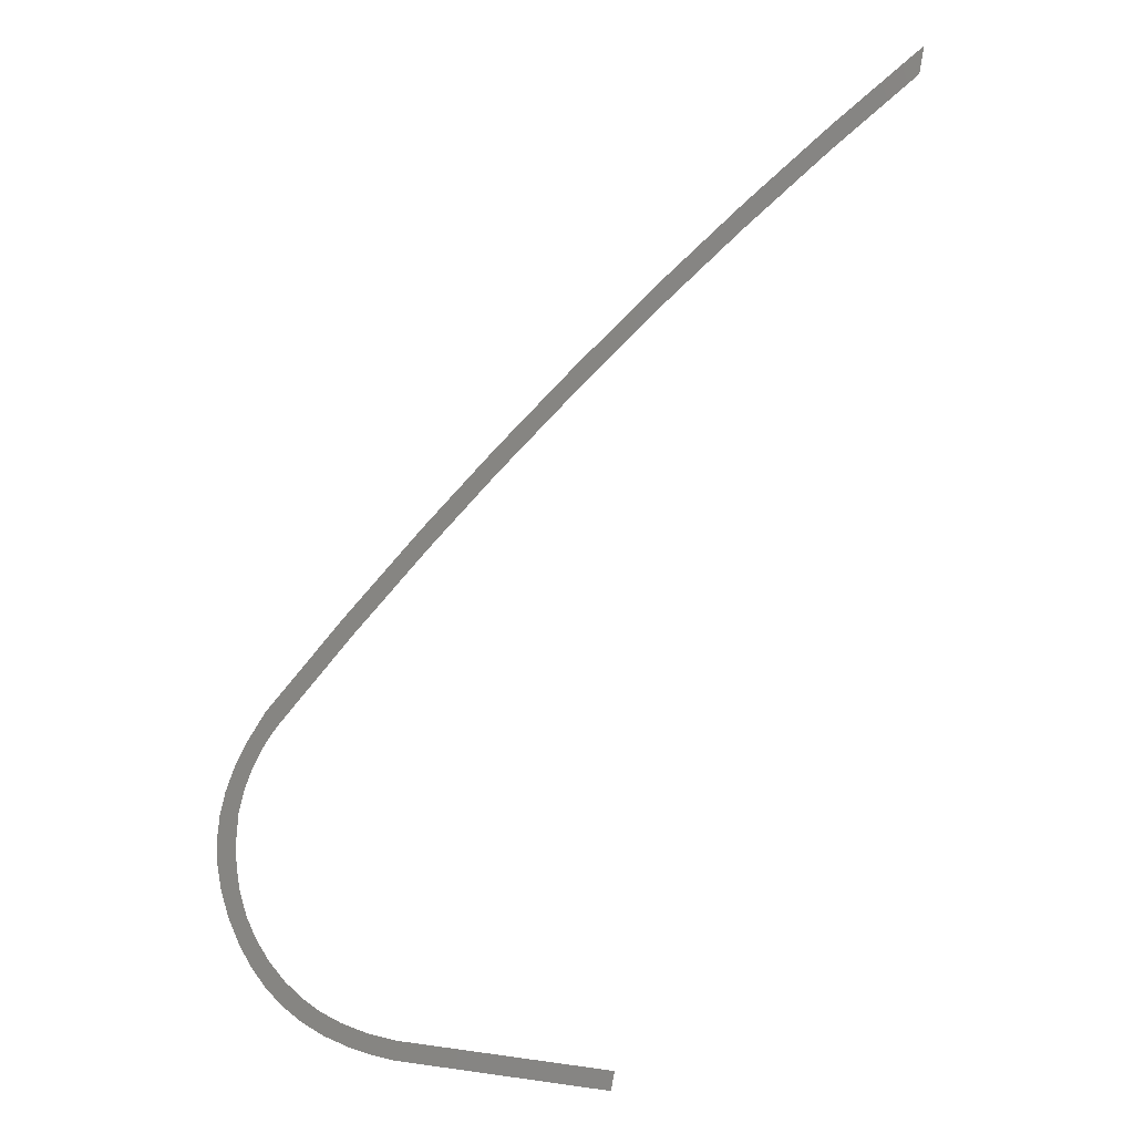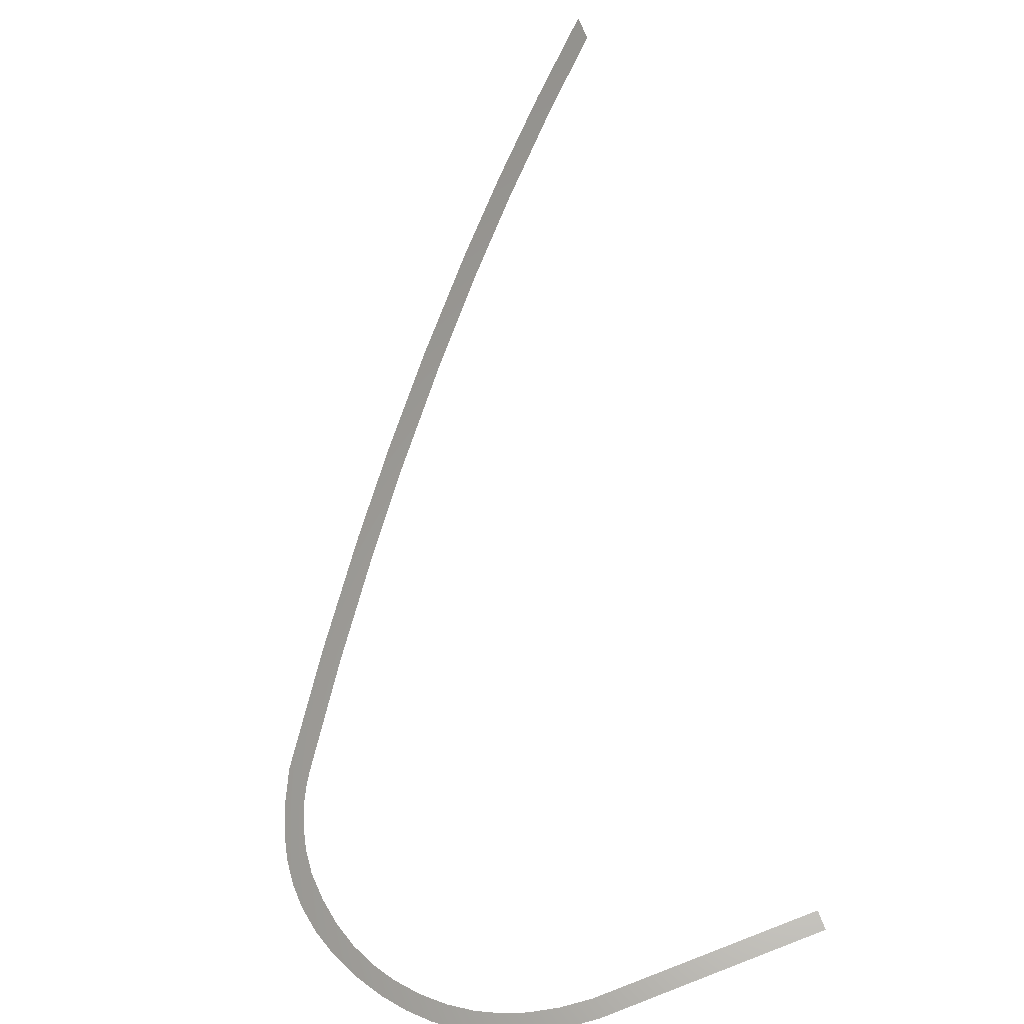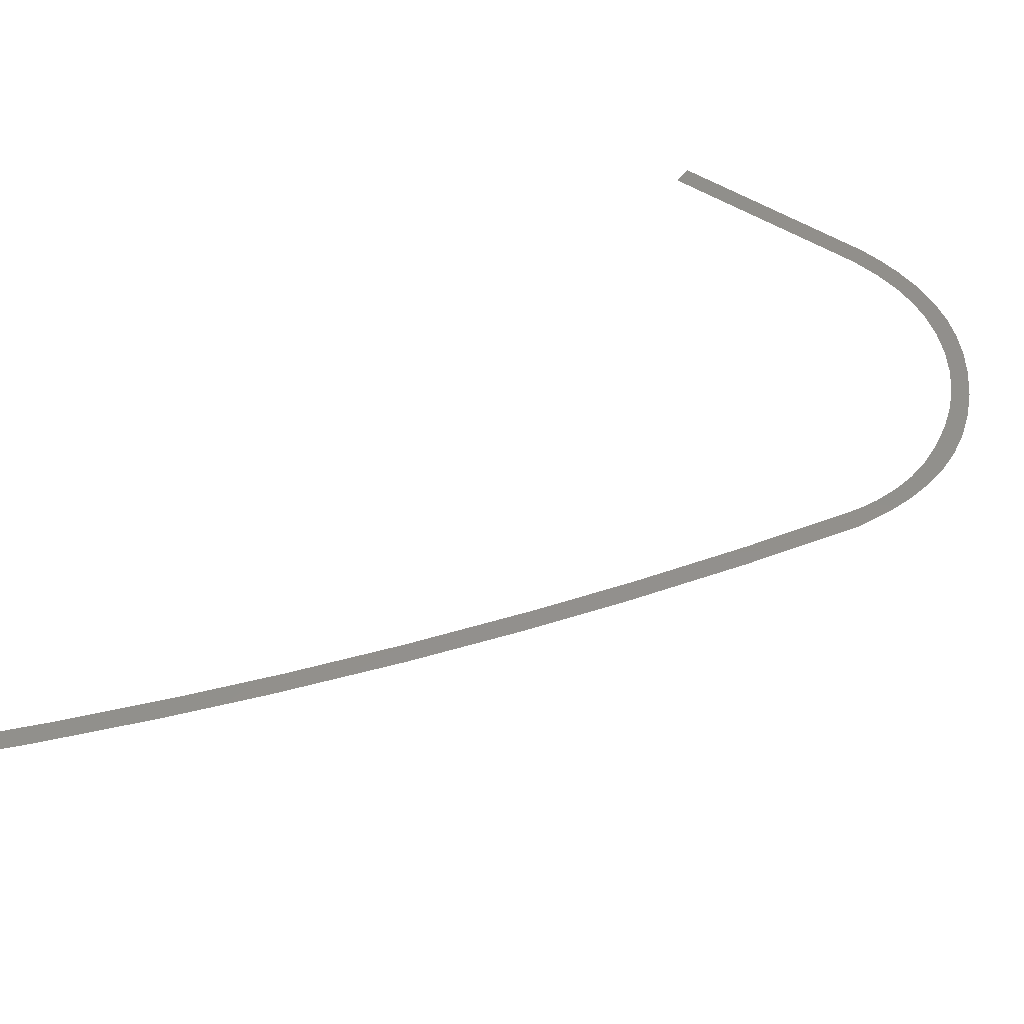
<metadata>
{"format":"step","ext":"stp","renderer":"f3d","projection":"perspective","resolution":1024,"background":"white","views":[{"elev":-7.0,"azim":11.3,"up":"+Y"},{"elev":61.1,"azim":-28.5,"up":"+Z"},{"elev":52.4,"azim":-153.1,"up":"+Z"}]}
</metadata>
<code>
ISO-10303-21;
DATA;
#1 = APPLICATION_PROTOCOL_DEFINITION('committee draft',
  'automotive_design',1997,#2);
#2 = APPLICATION_CONTEXT(
  'core data for automotive mechanical design processes');
#3 = SHAPE_DEFINITION_REPRESENTATION(#4,#10);
#4 = PRODUCT_DEFINITION_SHAPE('','',#5);
#5 = PRODUCT_DEFINITION('design','',#6,#9);
#6 = PRODUCT_DEFINITION_FORMATION('','',#7);
#7 = PRODUCT('Open CASCADE STEP translator 6.8 488',
  'Open CASCADE STEP translator 6.8 488','',(#8));
#8 = MECHANICAL_CONTEXT('',#2,'mechanical');
#9 = PRODUCT_DEFINITION_CONTEXT('part definition',#2,'design');
#10 = MANIFOLD_SURFACE_SHAPE_REPRESENTATION('',(#11,#15),#199);
#11 = AXIS2_PLACEMENT_3D('',#12,#13,#14);
#12 = CARTESIAN_POINT('',(0,0,0));
#13 = DIRECTION('',(0,0,1));
#14 = DIRECTION('',(1,0,-0));
#15 = SHELL_BASED_SURFACE_MODEL('',(#16));
#16 = OPEN_SHELL('',(#17));
#17 = ADVANCED_FACE('',(#18),#35,.T.);
#18 = FACE_BOUND('',#19,.F.);
#19 = EDGE_LOOP('',(#20,#49,#71,#87,#103,#119,#141,#163,#185));
#20 = ORIENTED_EDGE('',*,*,#21,.T.);
#21 = EDGE_CURVE('',#22,#24,#26,.T.);
#22 = VERTEX_POINT('',#23);
#23 = CARTESIAN_POINT('',(45.33,73.93,0.2171)
  );
#24 = VERTEX_POINT('',#25);
#25 = CARTESIAN_POINT('',(-28.06,2.815,
    -0.08209));
#26 = SURFACE_CURVE('',#27,(#34),.PCURVE_S1);
#27 = B_SPLINE_CURVE_WITH_KNOTS('',3,(#28,#29,#30,#31,#32,#33),
  .UNSPECIFIED.,.F.,.F.,(4,1,1,4),(0,0.3333,0.6667,1),
  .UNSPECIFIED.);
#28 = CARTESIAN_POINT('',(45.33,73.93,0.2171)
  );
#29 = CARTESIAN_POINT('',(36.38,66.88,0.1824
    ));
#30 = CARTESIAN_POINT('',(19.01,52.21,0.1139
    ));
#31 = CARTESIAN_POINT('',(-5.527,28.44,
    0.01384));
#32 = CARTESIAN_POINT('',(-20.73,11.54,
    -0.05047));
#33 = CARTESIAN_POINT('',(-28.06,2.815,
    -0.08209));
#34 = PCURVE('',#35,#40);
#35 = PLANE('',#36);
#36 = AXIS2_PLACEMENT_3D('',#37,#38,#39);
#37 = CARTESIAN_POINT('',(45.89,74.46,0.2194));
#38 = DIRECTION('',(0.003033,0.001076,-1
    ));
#39 = DIRECTION('',(-0.1745,-0.9847,-0.001589)
  );
#40 = DEFINITIONAL_REPRESENTATION('',(#41),#48);
#41 = B_SPLINE_CURVE_WITH_KNOTS('',3,(#42,#43,#44,#45,#46,#47),
  .UNSPECIFIED.,.F.,.F.,(4,1,1,4),(0,0.3333,0.6667,1),
  .UNSPECIFIED.);
#42 = CARTESIAN_POINT('',(0.6124,0.4604));
#43 = CARTESIAN_POINT('',(9.118,8.046));
#44 = CARTESIAN_POINT('',(26.6,22.59));
#45 = CARTESIAN_POINT('',(54.29,42.6));
#46 = CARTESIAN_POINT('',(73.58,54.63));
#47 = CARTESIAN_POINT('',(83.45,60.32));
#48 = ( GEOMETRIC_REPRESENTATION_CONTEXT(2) 
PARAMETRIC_REPRESENTATION_CONTEXT() REPRESENTATION_CONTEXT('2D SPACE',''
  ) );
#49 = ORIENTED_EDGE('',*,*,#50,.T.);
#50 = EDGE_CURVE('',#24,#51,#53,.T.);
#51 = VERTEX_POINT('',#52);
#52 = CARTESIAN_POINT('',(-13.14,-34.82,
    -0.07735));
#53 = SURFACE_CURVE('',#54,(#61),.PCURVE_S1);
#54 = B_SPLINE_CURVE_WITH_KNOTS('',3,(#55,#56,#57,#58,#59,#60),
  .UNSPECIFIED.,.F.,.F.,(4,1,1,4),(0,0.3333,0.6667,1),
  .UNSPECIFIED.);
#55 = CARTESIAN_POINT('',(-28.06,2.815,
    -0.08209));
#56 = CARTESIAN_POINT('',(-31.76,-2.461,
    -0.09899));
#57 = CARTESIAN_POINT('',(-35.56,-12.33,
    -0.1212));
#58 = CARTESIAN_POINT('',(-28.55,-29.25,
    -0.1181));
#59 = CARTESIAN_POINT('',(-19.26,-33.65,
    -0.09466));
#60 = CARTESIAN_POINT('',(-13.14,-34.82,
    -0.07735));
#61 = PCURVE('',#35,#62);
#62 = DEFINITIONAL_REPRESENTATION('',(#63),#70);
#63 = B_SPLINE_CURVE_WITH_KNOTS('',3,(#64,#65,#66,#67,#68,#69),
  .UNSPECIFIED.,.F.,.F.,(4,1,1,4),(0,0.3333,0.6667,1),
  .UNSPECIFIED.);
#64 = CARTESIAN_POINT('',(83.45,60.32));
#65 = CARTESIAN_POINT('',(89.29,63.04));
#66 = CARTESIAN_POINT('',(99.67,65.06));
#67 = CARTESIAN_POINT('',(115.1,55.21));
#68 = CARTESIAN_POINT('',(117.8,45.29));
#69 = CARTESIAN_POINT('',(117.9,39.06));
#70 = ( GEOMETRIC_REPRESENTATION_CONTEXT(2) 
PARAMETRIC_REPRESENTATION_CONTEXT() REPRESENTATION_CONTEXT('2D SPACE',''
  ) );
#71 = ORIENTED_EDGE('',*,*,#72,.T.);
#72 = EDGE_CURVE('',#51,#73,#75,.T.);
#73 = VERTEX_POINT('',#74);
#74 = CARTESIAN_POINT('',(10.63,-37.63,
    -0.008243));
#75 = SURFACE_CURVE('',#76,(#80),.PCURVE_S1);
#76 = LINE('',#77,#78);
#77 = CARTESIAN_POINT('',(-13.14,-34.82,
    -0.07735));
#78 = VECTOR('',#79,1);
#79 = DIRECTION('',(0.9931,-0.1171,0.002887));
#80 = PCURVE('',#35,#81);
#81 = DEFINITIONAL_REPRESENTATION('',(#82),#86);
#82 = LINE('',#83,#84);
#83 = CARTESIAN_POINT('',(117.9,39.06));
#84 = VECTOR('',#85,1);
#85 = DIRECTION('',(-0.05796,-0.9983));
#86 = ( GEOMETRIC_REPRESENTATION_CONTEXT(2) 
PARAMETRIC_REPRESENTATION_CONTEXT() REPRESENTATION_CONTEXT('2D SPACE',''
  ) );
#87 = ORIENTED_EDGE('',*,*,#88,.T.);
#88 = EDGE_CURVE('',#73,#89,#91,.T.);
#89 = VERTEX_POINT('',#90);
#90 = CARTESIAN_POINT('',(10.98,-35.65,
    -0.005059));
#91 = SURFACE_CURVE('',#92,(#96),.PCURVE_S1);
#92 = LINE('',#93,#94);
#93 = CARTESIAN_POINT('',(10.63,-37.63,
    -0.008243));
#94 = VECTOR('',#95,1);
#95 = DIRECTION('',(0.1745,0.9847,0.001589));
#96 = PCURVE('',#35,#97);
#97 = DEFINITIONAL_REPRESENTATION('',(#98),#102);
#98 = LINE('',#99,#100);
#99 = CARTESIAN_POINT('',(116.5,15.16));
#100 = VECTOR('',#101,1);
#101 = DIRECTION('',(-1,-6.85e-14));
#102 = ( GEOMETRIC_REPRESENTATION_CONTEXT(2) 
PARAMETRIC_REPRESENTATION_CONTEXT() REPRESENTATION_CONTEXT('2D SPACE',''
  ) );
#103 = ORIENTED_EDGE('',*,*,#104,.T.);
#104 = EDGE_CURVE('',#89,#105,#107,.T.);
#105 = VERTEX_POINT('',#106);
#106 = CARTESIAN_POINT('',(-12.91,-32.84,
    -0.0745));
#107 = SURFACE_CURVE('',#108,(#112),.PCURVE_S1);
#108 = LINE('',#109,#110);
#109 = CARTESIAN_POINT('',(10.98,-35.65,
    -0.005059));
#110 = VECTOR('',#111,1);
#111 = DIRECTION('',(-0.9931,0.1171,-0.002887)
  );
#112 = PCURVE('',#35,#113);
#113 = DEFINITIONAL_REPRESENTATION('',(#114),#118);
#114 = LINE('',#115,#116);
#115 = CARTESIAN_POINT('',(114.5,15.16));
#116 = VECTOR('',#117,1);
#117 = DIRECTION('',(0.05796,0.9983));
#118 = ( GEOMETRIC_REPRESENTATION_CONTEXT(2) 
PARAMETRIC_REPRESENTATION_CONTEXT() REPRESENTATION_CONTEXT('2D SPACE',''
  ) );
#119 = ORIENTED_EDGE('',*,*,#120,.T.);
#120 = EDGE_CURVE('',#105,#121,#123,.T.);
#121 = VERTEX_POINT('',#122);
#122 = CARTESIAN_POINT('',(-31.12,-8.309,
    -0.1034));
#123 = SURFACE_CURVE('',#124,(#131),.PCURVE_S1);
#124 = B_SPLINE_CURVE_WITH_KNOTS('',3,(#125,#126,#127,#128,#129,#130),
  .UNSPECIFIED.,.F.,.F.,(4,1,1,4),(0,0.3333,0.6667,1),
  .UNSPECIFIED.);
#125 = CARTESIAN_POINT('',(-12.91,-32.84,
    -0.0745));
#126 = CARTESIAN_POINT('',(-17.16,-32.08,
    -0.08659));
#127 = CARTESIAN_POINT('',(-24.19,-29.24,
    -0.1048));
#128 = CARTESIAN_POINT('',(-31,-19.86,
    -0.1154));
#129 = CARTESIAN_POINT('',(-31.65,-12.47,
    -0.1094));
#130 = CARTESIAN_POINT('',(-31.12,-8.309,
    -0.1034));
#131 = PCURVE('',#35,#132);
#132 = DEFINITIONAL_REPRESENTATION('',(#133),#140);
#133 = B_SPLINE_CURVE_WITH_KNOTS('',3,(#134,#135,#136,#137,#138,#139),
  .UNSPECIFIED.,.F.,.F.,(4,1,1,4),(0,0.3333,0.6667,1),
  .UNSPECIFIED.);
#134 = CARTESIAN_POINT('',(115.9,39.18));
#135 = CARTESIAN_POINT('',(115.9,43.5));
#136 = CARTESIAN_POINT('',(114.3,50.91));
#137 = CARTESIAN_POINT('',(106.3,59.26));
#138 = CARTESIAN_POINT('',(99.13,61.19));
#139 = CARTESIAN_POINT('',(94.93,61.39));
#140 = ( GEOMETRIC_REPRESENTATION_CONTEXT(2) 
PARAMETRIC_REPRESENTATION_CONTEXT() REPRESENTATION_CONTEXT('2D SPACE',''
  ) );
#141 = ORIENTED_EDGE('',*,*,#142,.T.);
#142 = EDGE_CURVE('',#121,#143,#145,.T.);
#143 = VERTEX_POINT('',#144);
#144 = CARTESIAN_POINT('',(-26.53,1.53,
    -0.07882));
#145 = SURFACE_CURVE('',#146,(#153),.PCURVE_S1);
#146 = B_SPLINE_CURVE_WITH_KNOTS('',3,(#147,#148,#149,#150,#151,#152),
  .UNSPECIFIED.,.F.,.F.,(4,1,1,4),(0,0.3333,0.6667,1),
  .UNSPECIFIED.);
#147 = CARTESIAN_POINT('',(-31.12,-8.309,
    -0.1034));
#148 = CARTESIAN_POINT('',(-30.92,-7.119,
    -0.1014));
#149 = CARTESIAN_POINT('',(-30.3,-4.803,
    -0.09708));
#150 = CARTESIAN_POINT('',(-28.77,-1.517,
    -0.08892));
#151 = CARTESIAN_POINT('',(-27.34,0.5361,
    -0.08237));
#152 = CARTESIAN_POINT('',(-26.53,1.53,
    -0.07882));
#153 = PCURVE('',#35,#154);
#154 = DEFINITIONAL_REPRESENTATION('',(#155),#162);
#155 = B_SPLINE_CURVE_WITH_KNOTS('',3,(#156,#157,#158,#159,#160,#161),
  .UNSPECIFIED.,.F.,.F.,(4,1,1,4),(0,0.3333,0.6667,1),
  .UNSPECIFIED.);
#156 = CARTESIAN_POINT('',(94.93,61.39));
#157 = CARTESIAN_POINT('',(93.73,61.4));
#158 = CARTESIAN_POINT('',(91.34,61.19));
#159 = CARTESIAN_POINT('',(87.84,60.26));
#160 = CARTESIAN_POINT('',(85.57,59.21));
#161 = CARTESIAN_POINT('',(84.45,58.58));
#162 = ( GEOMETRIC_REPRESENTATION_CONTEXT(2) 
PARAMETRIC_REPRESENTATION_CONTEXT() REPRESENTATION_CONTEXT('2D SPACE',''
  ) );
#163 = ORIENTED_EDGE('',*,*,#164,.T.);
#164 = EDGE_CURVE('',#143,#165,#167,.T.);
#165 = VERTEX_POINT('',#166);
#166 = CARTESIAN_POINT('',(44.81,70.97,
    0.2123));
#167 = SURFACE_CURVE('',#168,(#175),.PCURVE_S1);
#168 = B_SPLINE_CURVE_WITH_KNOTS('',3,(#169,#170,#171,#172,#173,#174),
  .UNSPECIFIED.,.F.,.F.,(4,1,1,4),(0,0.3333,0.6667,1),
  .UNSPECIFIED.);
#169 = CARTESIAN_POINT('',(-26.53,1.53,
    -0.07882));
#170 = CARTESIAN_POINT('',(-19.39,10.03,
    -0.04803));
#171 = CARTESIAN_POINT('',(-4.594,26.51,
    0.01459));
#172 = CARTESIAN_POINT('',(19.26,49.72,0.1119
    ));
#173 = CARTESIAN_POINT('',(36.12,64.07,
    0.1785));
#174 = CARTESIAN_POINT('',(44.81,70.97,
    0.2123));
#175 = PCURVE('',#35,#176);
#176 = DEFINITIONAL_REPRESENTATION('',(#177),#184);
#177 = B_SPLINE_CURVE_WITH_KNOTS('',3,(#178,#179,#180,#181,#182,#183),
  .UNSPECIFIED.,.F.,.F.,(4,1,1,4),(0,0.3333,0.6667,1),
  .UNSPECIFIED.);
#178 = CARTESIAN_POINT('',(84.45,58.58));
#179 = CARTESIAN_POINT('',(74.83,53.04));
#180 = CARTESIAN_POINT('',(56.02,41.35));
#181 = CARTESIAN_POINT('',(29,21.91));
#182 = CARTESIAN_POINT('',(11.93,7.809));
#183 = CARTESIAN_POINT('',(3.624,0.4604));
#184 = ( GEOMETRIC_REPRESENTATION_CONTEXT(2) 
PARAMETRIC_REPRESENTATION_CONTEXT() REPRESENTATION_CONTEXT('2D SPACE',''
  ) );
#185 = ORIENTED_EDGE('',*,*,#186,.T.);
#186 = EDGE_CURVE('',#165,#22,#187,.T.);
#187 = SURFACE_CURVE('',#188,(#192),.PCURVE_S1);
#188 = LINE('',#189,#190);
#189 = CARTESIAN_POINT('',(44.81,70.97,
    0.2123));
#190 = VECTOR('',#191,1);
#191 = DIRECTION('',(0.1745,0.9847,0.001589));
#192 = PCURVE('',#35,#193);
#193 = DEFINITIONAL_REPRESENTATION('',(#194),#198);
#194 = LINE('',#195,#196);
#195 = CARTESIAN_POINT('',(3.624,0.4604));
#196 = VECTOR('',#197,1);
#197 = DIRECTION('',(-1,4.986e-14));
#198 = ( GEOMETRIC_REPRESENTATION_CONTEXT(2) 
PARAMETRIC_REPRESENTATION_CONTEXT() REPRESENTATION_CONTEXT('2D SPACE',''
  ) );
#199 = ( GEOMETRIC_REPRESENTATION_CONTEXT(3) 
GLOBAL_UNCERTAINTY_ASSIGNED_CONTEXT((#203)) GLOBAL_UNIT_ASSIGNED_CONTEXT
((#200,#201,#202)) REPRESENTATION_CONTEXT('Context #1',
  '3D Context with UNIT and UNCERTAINTY') );
#200 = ( LENGTH_UNIT() NAMED_UNIT(*) SI_UNIT(.MILLI.,.METRE.) );
#201 = ( NAMED_UNIT(*) PLANE_ANGLE_UNIT() SI_UNIT($,.RADIAN.) );
#202 = ( NAMED_UNIT(*) SI_UNIT($,.STERADIAN.) SOLID_ANGLE_UNIT() );
#203 = UNCERTAINTY_MEASURE_WITH_UNIT(LENGTH_MEASURE(1e-07),#200,
  'distance_accuracy_value','confusion accuracy');
#204 = PRODUCT_TYPE('part',$,(#7));
ENDSEC;
END-ISO-10303-21;

</code>
